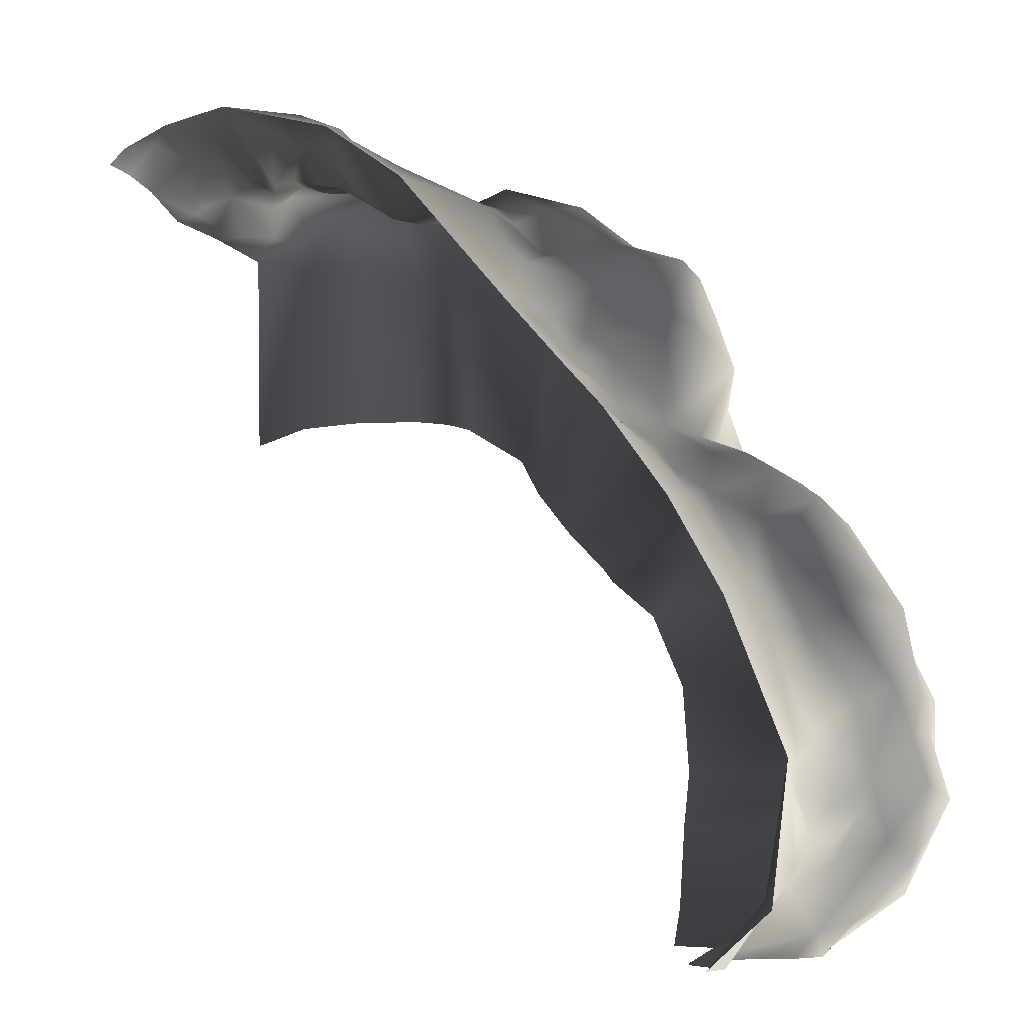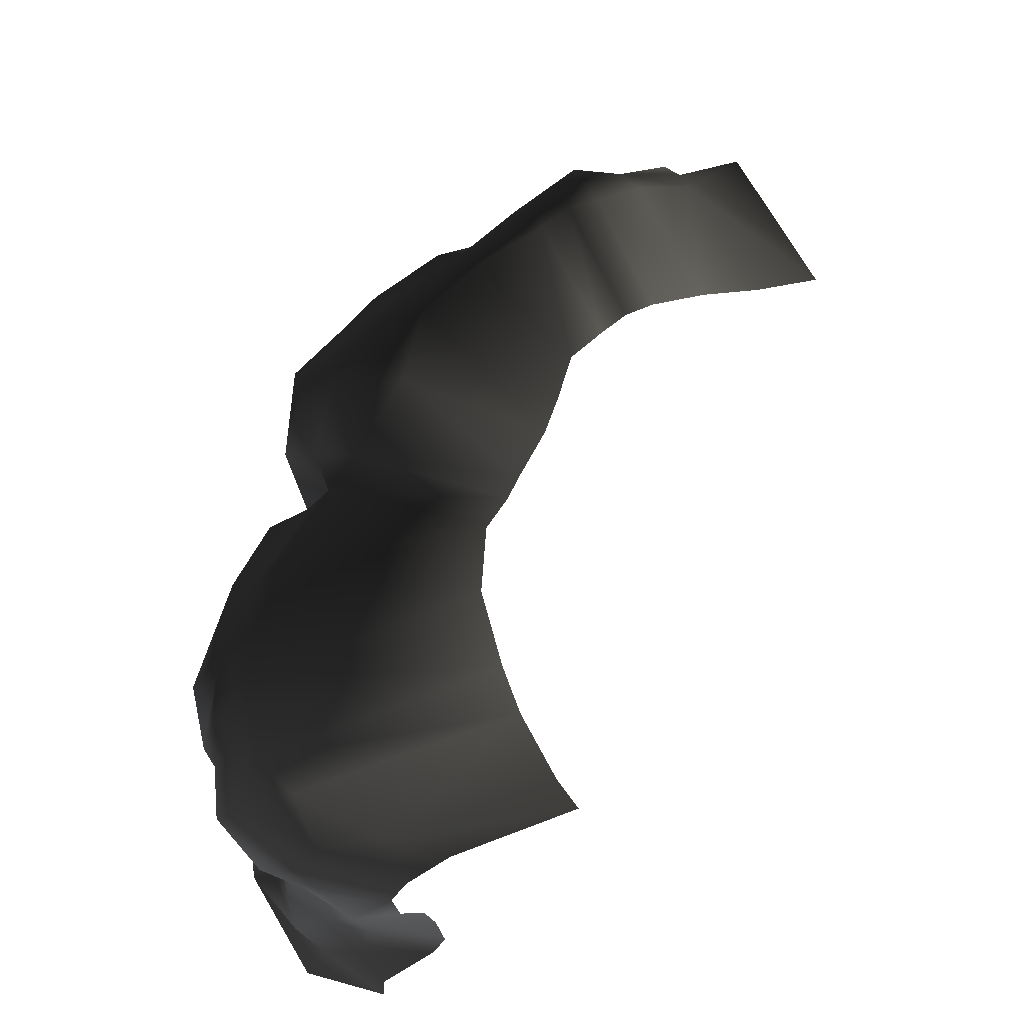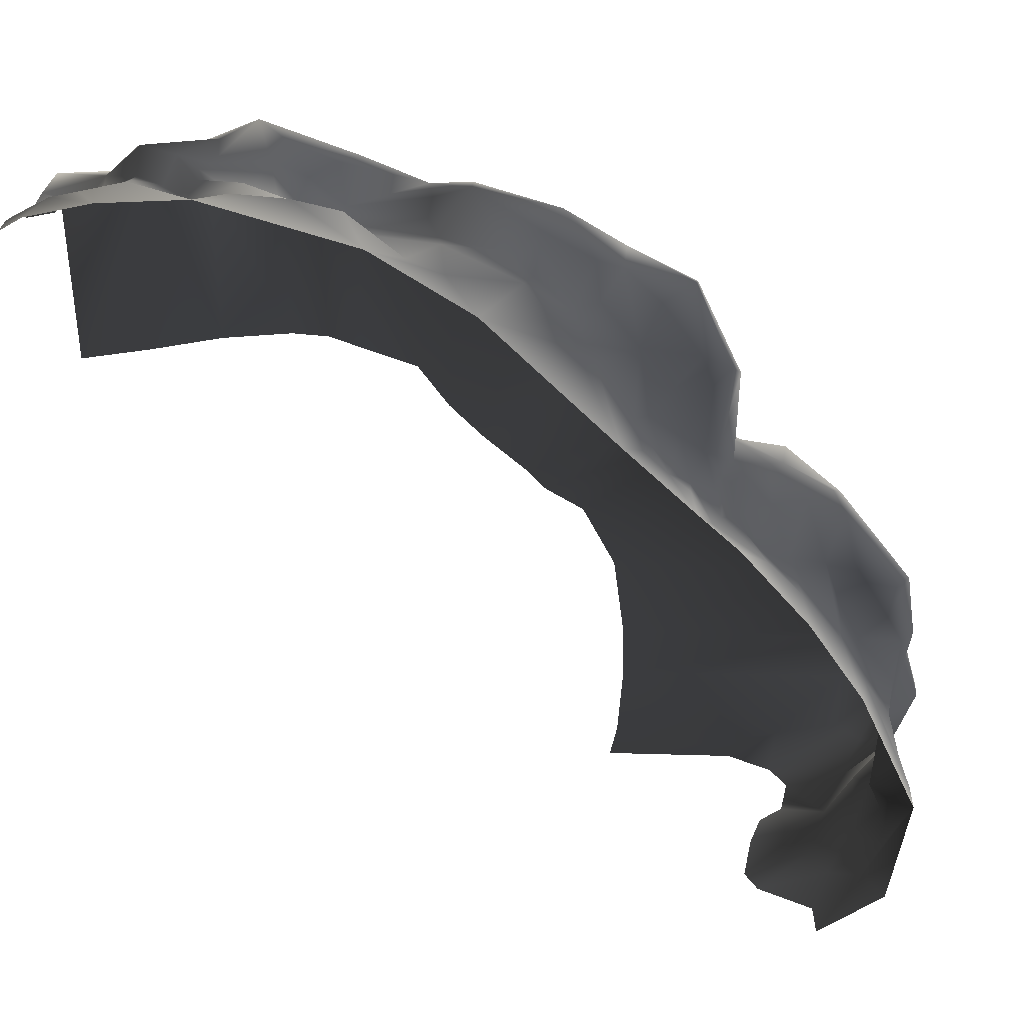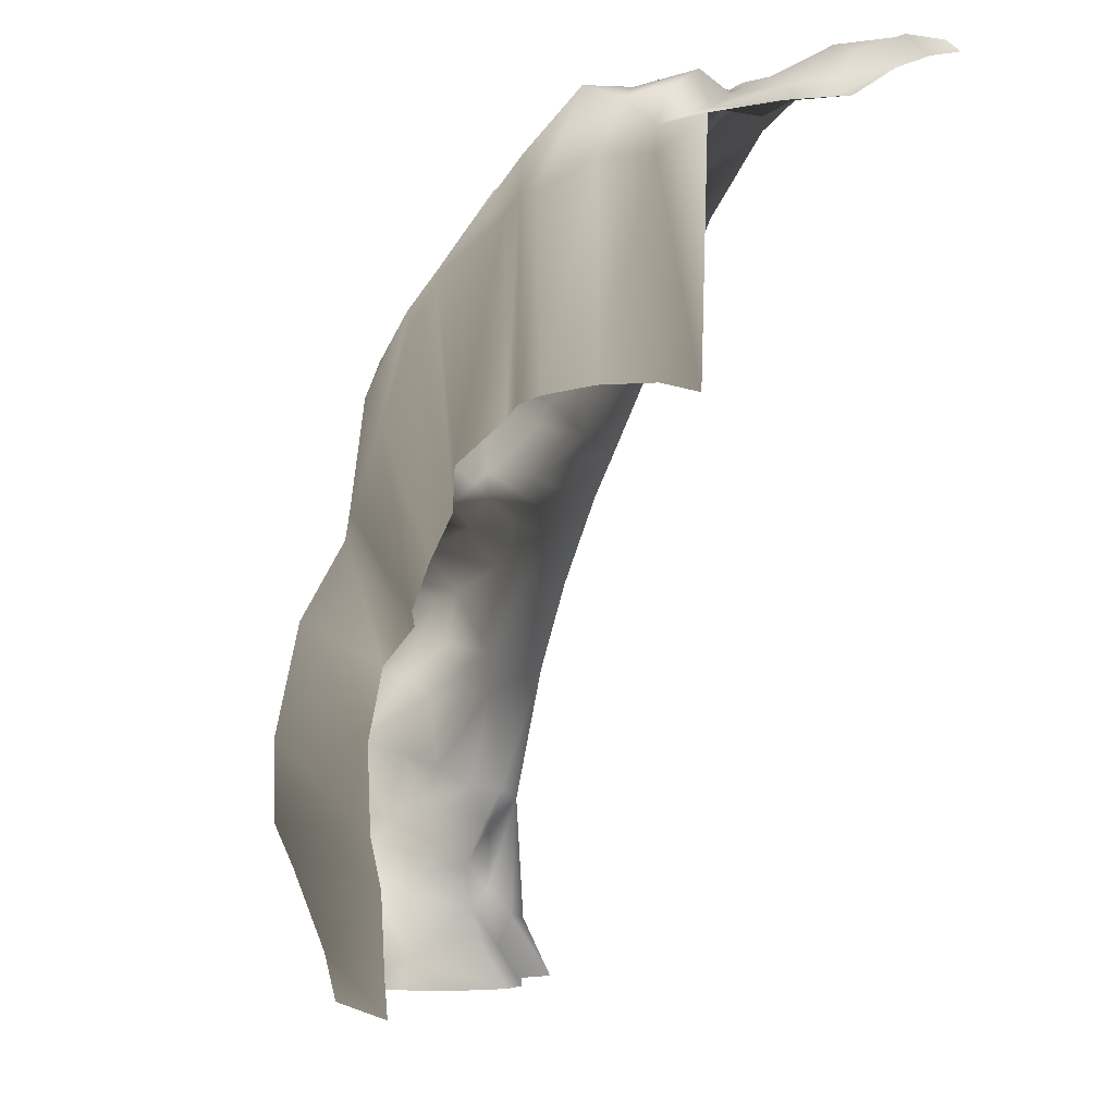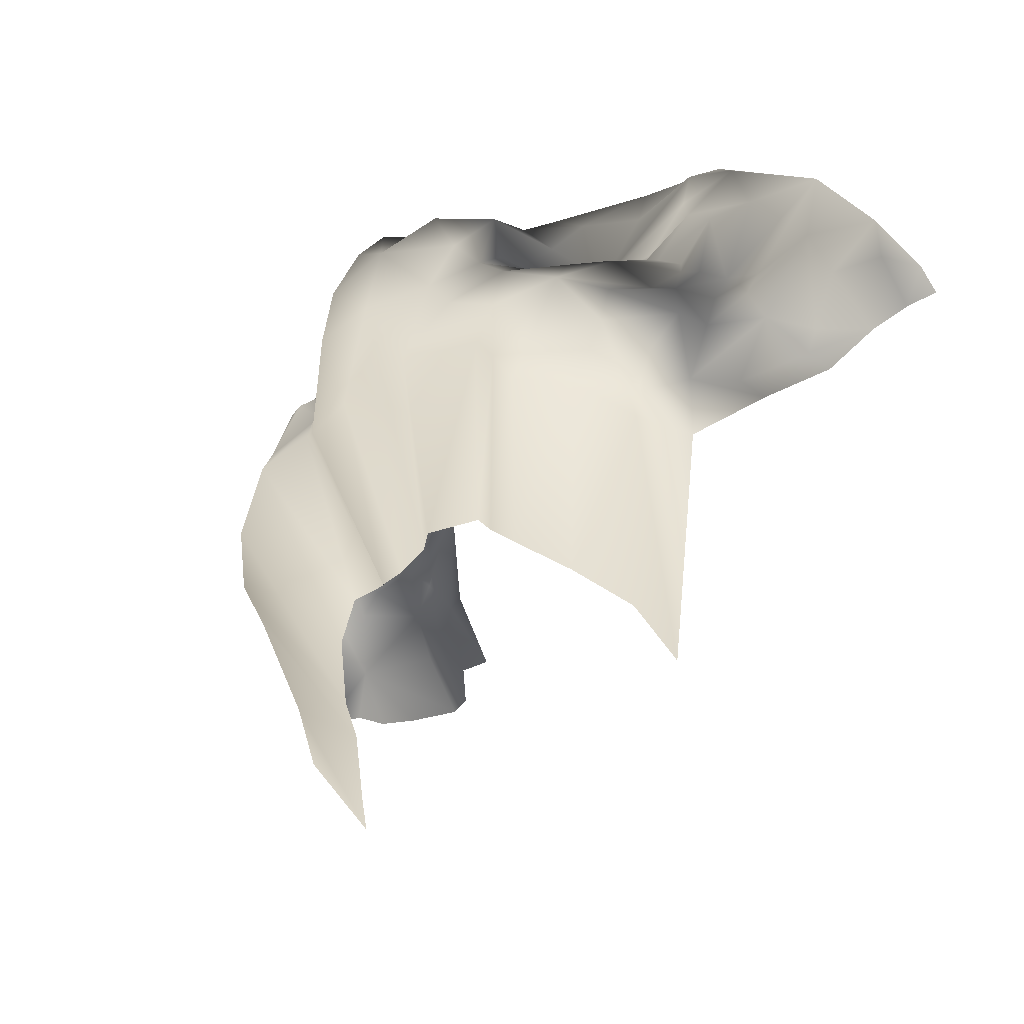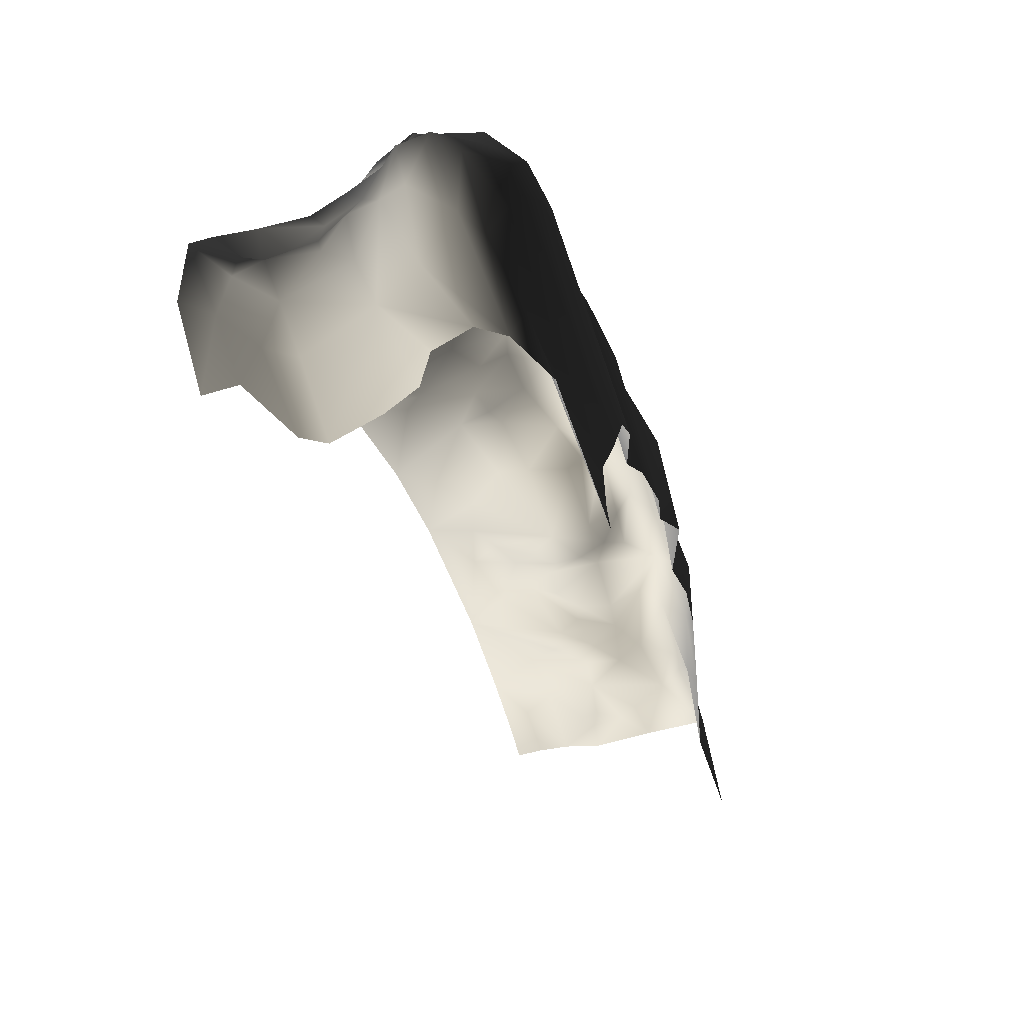
<metadata>
{"format":"obj","ext":"obj","renderer":"f3d","projection":"perspective","resolution":1024,"background":"white","views":[{"elev":-6.5,"azim":-141.8,"up":"+Y"},{"elev":55.5,"azim":-22.5,"up":"+Z"},{"elev":36.3,"azim":-177.8,"up":"+Y"},{"elev":-1.4,"azim":64.4,"up":"+Y"},{"elev":31.3,"azim":60.7,"up":"+Y"},{"elev":-69.8,"azim":-70.3,"up":"+Y"}]}
</metadata>
<code>
v 5.128 3.3 1.694
v 4.813 4.057 0.35
v 5.398 3.42 1.482
v 5.658 3.883 1.051
v 5.907 3.989 0.35
v 5.788 3.45 1.884
v 5.45 3.29 2.058
v 6.12 3.311 1.859
v 6.591 3.31 1.558
v 6.236 3.702 1.126
v 6.463 3.874 0.6772
v 7 3.378 1.135
v 6.717 3.792 0.35
v 7 3.54 0.7161
v 7 3.613 0.35
v 4.493 3.797 0.9756
v 4.419 3.669 1.461
v 3.894 3.495 1.403
v 4.076 3.127 1.895
v 3.791 3.857 0.7675
v 3.931 3.03 2.021
v 3.644 2.971 1.72
v 3.371 2.65 2.156
v 3.52 3.447 1.218
v 3.227 3.608 0.9552
v 2.565 2.864 1.208
v 2.192 2.753 1.741
v 2.084 2.895 0.8124
v 1.21 2.377 1.527
v 2.94 3.47 0.35
v 1.396 2.462 2.086
v 2.249 2.583 2.188
v 2.413 2.539 2.736
v 1.887 2.949 2.761
v 3.392 2.686 2.725
v 1.025 2.499 2.544
v 1.688 2.622 0.35
v 3.847 3.017 2.818
v 3.923 2.941 2.422
v 4.252 3.358 2.589
v 4.077 3.348 3.072
v 4.486 3.458 3.44
v 4.967 3.323 2.547
v 4.824 3.339 2.083
v 4.467 3.232 1.847
v 5.347 3.465 2.493
v 5.037 3.41 1.987
v 3.495 3.06 3.14
v 2.425 2.728 3.258
v 2.367 2.707 2.956
v 1.887 2.734 3.296
v 1.833 2.272 3.604
v -0.007118 1.866 3.327
v 0.7849 2.571 2.975
v 0.529 1.45 3.816
v -0.8933 0.9912 3.591
v -0.9009 1.446 3.212
v -1.496 0.1931 3.081
v -1.347 0.6498 2.472
v -1.155 -0.2364 3.449
v -1.128 -0.7351 3.19
v -1.429 -0.7273 2.396
v -1.197 -0.4703 2.174
v -1.272 -1.216 3.902
v -0.7685 -0.8681 4.034
v -0.6503 0.5021 3.886
v 0.3432 0.1049 4.077
v -1.592 -1.166 3.559
v -2.388 -2.228 4.093
v -1.264 -0.6546 1.959
v -1.914 -1.013 1.918
v -1.414 -0.9597 1.527
v -1.914 -0.9365 2.692
v -1.527 -0.8748 3.066
v -1.245 -0.741 1.24
v -2.113 -1.101 2.958
v -2.402 -1.266 2.381
v -2.922 -1.607 2.591
v -2.791 -1.52 2.944
v -2.935 -1.837 3.367
v -2.182 -1.271 3.573
v -2.661 -2.21 3.817
v -3.438 -2.955 3.651
v -3.907 -2.914 2.921
v -3.313 -3.764 4.105
v -2.129 -1.531 1.475
v -2.643 -1.841 1.812
v -3.029 -1.941 1.945
v -3.672 -2.605 2.366
v -3.558 -2.956 2.13
v -2.87 -2.523 1.847
v -3.17 -3.204 1.967
v -3.878 -3.854 2.745
v -4.066 -3.922 3.017
v -2.87 -2.64 1.244
v -3.72 -4.008 2.119
v -3.645 -4.215 1.651
v -3.216 -3.223 1.08
v -3.752 -4.472 1.104
v -3.851 -4.546 0.5931
v -3.088 -2.872 0.35
v -2.278 -1.662 0.9116
v -1.669 -1.243 1.458
v -2.344 -1.709 0.35
v -1.814 -1.079 0.7837
v -3.895 -4.679 0.35
v -3.645 -5.041 0.8794
v -3.4 -4.928 1.045
v -3.615 -5.523 1.225
v -3.553 -5.218 1.794
v -3.574 -4.669 1.836
v -3.752 -4.875 2.354
v -3.727 -5.261 2.187
v -3.825 -5.591 2.626
v -3.352 -5.847 2.179
v -3.021 -6.664 2.343
v -3.249 -6.516 2.895
v -3.257 -6.088 1.315
v -3.524 -5.63 1.842
v -2.731 -6.541 1.378
v -2.978 -6.574 1.042
v -3.64 -5.879 0.8978
v -3.384 -6.226 0.6611
v -2.781 -7 0.7759
v -2.051 -7 1.128
v -2.808 -7 0.35
v -3.669 -6.308 0.35
v -1.881 -7 1.406
v -1.991 -7 2.051
v -2.142 -7 2.498
v -2.553 -7 3.236
v -2.334 -7 3.551
v -2.457 -7 2.738
v -3.571 -6.244 3.421
v -3.936 -5.843 2.962
v -4.242 -5.13 3.332
v -3.966 -5.276 3.592
v -4.197 -4.954 2.905
v -4.022 -4.337 3.251
v -3.808 -4.56 3.798
v -3.828 -3.978 3.788
v -3.575 -4.871 4.01
v -3.259 -5.438 3.859
v -3.219 -6.132 3.604
v -2.38 -6.452 3.75
v -3.708 -3.493 3.529
v -3.978 -4.399 2.955
v -1.741 -7 3.839
v 9.497e-06 -7 3.839
v -0.09344 -6.523 3.839
v -0.136 -4.808 4.01
v -0.1577 -5.462 3.859
v 0.01851 -3.685 4.105
v 0.4704 -2.754 4.093
v 0.9824 -2.287 3.902
v 1.219 -2.106 4.034
v 1.848 -1.553 4.077
v 1.072 1.229 3.978
v 2.162 1.652 4.138
v 2.569 2.403 3.737
v 3.376 2.211 3.835
v 3.626 2.832 3.743
v 3.902 2.364 3.903
v 3.253 3.004 3.409
v 4.376 2.314 3.923
v 5.192 2.554 3.621
v 5.177 3.215 3.297
v 4.899 3.397 3.043
v 5.815 3.444 2.755
v 5.822 3.22 2.396
v 6.306 2.94 2.902
v 5.949 3.201 3.167
v 6.021 2.778 3.363
v 7 2.739 3.311
v 7 2.935 2.449
v 6.479 2.864 2.395
v 6.025 2.495 3.369
v 6.658 3.019 2.14
v 6.533 3.218 1.777
v 6.673 3.105 1.693
v 7 0.0001257 3.384
v 6.092 0.1686 3.369
v 5.182 0.2082 3.621
v 4.304 0.1575 3.848
v 3.837 0.08541 3.903
v 3.406 -0.03278 3.835
v 2.703 -0.5043 4.138
v 2.281 -1.008 3.978
v 7 3.051 1.654
v -0.3016 0.5258 1.562
v -0.5551 0.1296 0.9061
v -0.1234 0.7471 1.155
v -0.7077 0.245 1.526
v -1.109 0.6176 2.131
v -1.059 -0.3347 2.048
v -0.8483 -0.3911 1.513
v -0.8297 -0.1099 0.8945
v -1.115 -0.5767 0.8714
v -0.968 0.9033 2.319
v -0.8668 1.63 2.871
v -0.441 1.618 2.389
v 0.03043 1.947 2.643
v -0.1862 1.266 1.927
v 0.3588 1.486 1.23
v 0.3066 1.751 2.151
v 0.6435 1.743 1.973
v 0.3663 2.113 2.542
v 0.5835 1.83 0.9735
v 0.02636 0.8758 0.35
v -0.2289 0.5536 0.7789
v -0.9026 -0.0677 0.35
v 1.112 2.205 1.985
v -1.441 -0.5999 0.35
g P_DF_SetA_Scarp_03_(16)_778_30
f 1 3 2
f 2 3 4
f 5 2 4
f 6 4 3
f 3 7 6
f 3 1 7
f 8 4 6
f 9 4 8
f 10 4 9
f 10 5 4
f 11 5 10
f 10 12 11
f 9 12 10
f 11 13 5
f 11 14 13
f 11 12 14
f 14 15 13
f 2 16 1
f 17 1 16
f 17 16 18
f 18 19 17
f 20 18 16
f 19 18 21
f 21 18 22
f 21 22 23
f 22 24 23
f 18 24 22
f 18 20 24
f 24 25 23
f 20 25 24
f 25 26 23
f 26 27 23
f 27 26 28
f 27 28 29
f 30 26 25
f 25 20 30
f 30 28 26
f 2 30 20
f 27 29 31
f 31 32 27
f 23 27 32
f 23 32 33
f 33 32 34
f 32 31 34
f 35 23 33
f 36 34 31
f 37 29 28
f 30 37 28
f 38 23 35
f 39 23 38
f 40 39 38
f 41 40 38
f 40 41 42
f 43 40 42
f 43 44 40
f 45 40 44
f 45 19 40
f 19 39 40
f 43 46 44
f 47 44 46
f 17 44 47
f 45 44 17
f 19 45 17
f 48 38 35
f 48 41 38
f 48 35 49
f 50 49 35
f 49 50 34
f 51 49 34
f 51 52 49
f 51 53 52
f 53 51 54
f 51 34 54
f 52 53 55
f 55 53 56
f 53 57 56
f 57 58 56
f 57 59 58
f 58 60 56
f 58 61 60
f 58 62 61
f 58 63 62
f 59 63 58
f 64 60 61
f 65 60 64
f 66 60 65
f 56 60 66
f 55 56 66
f 66 65 67
f 67 55 66
f 61 68 64
f 69 64 68
f 62 63 70
f 62 70 71
f 72 71 70
f 73 62 71
f 73 74 62
f 61 62 74
f 68 61 74
f 75 72 70
f 73 76 74
f 76 68 74
f 71 77 73
f 78 73 77
f 79 73 78
f 73 79 76
f 80 76 79
f 81 76 80
f 76 81 68
f 82 81 80
f 69 68 82
f 68 81 82
f 82 80 83
f 83 80 84
f 79 84 80
f 78 84 79
f 85 82 83
f 71 86 77
f 87 77 86
f 87 78 77
f 87 88 78
f 78 88 89
f 84 78 89
f 90 89 88
f 90 84 89
f 90 88 91
f 91 88 87
f 92 90 91
f 93 90 92
f 90 93 84
f 93 94 84
f 94 83 84
f 86 95 87
f 87 95 91
f 92 91 95
f 96 93 92
f 97 96 92
f 92 98 97
f 95 98 92
f 98 99 97
f 98 100 99
f 101 100 98
f 101 98 95
f 102 95 86
f 102 101 95
f 86 103 102
f 104 101 102
f 102 103 105
f 104 102 105
f 101 106 100
f 100 106 107
f 108 100 107
f 108 99 100
f 109 108 107
f 108 109 110
f 111 108 110
f 99 108 111
f 99 111 97
f 110 112 111
f 96 111 112
f 97 111 96
f 112 110 113
f 112 113 114
f 114 113 115
f 115 116 114
f 117 114 116
f 115 118 116
f 119 118 115
f 115 113 119
f 118 119 109
f 110 119 113
f 119 110 109
f 116 118 120
f 121 120 118
f 121 118 122
f 122 118 109
f 123 121 122
f 124 121 123
f 121 124 125
f 121 125 120
f 123 126 124
f 126 123 127
f 106 123 122
f 123 106 127
f 125 128 120
f 116 120 128
f 116 128 129
f 116 129 130
f 116 131 117
f 131 132 117
f 107 106 122
f 109 107 122
f 133 131 116
f 133 116 130
f 132 134 117
f 117 134 135
f 134 136 135
f 134 137 136
f 138 135 136
f 139 138 136
f 140 139 136
f 140 136 137
f 139 140 141
f 139 141 94
f 140 85 141
f 140 142 85
f 137 142 140
f 137 143 142
f 144 143 137
f 144 137 134
f 145 143 144
f 145 144 132
f 132 144 134
f 85 146 141
f 141 146 94
f 114 135 138
f 147 139 94
f 139 147 138
f 112 138 147
f 112 114 138
f 147 93 112
f 93 147 94
f 94 146 83
f 85 83 146
f 132 148 145
f 96 112 93
f 145 148 149
f 149 150 145
f 85 142 151
f 152 151 142
f 145 150 152
f 142 143 152
f 152 143 145
f 135 114 117
f 151 153 85
f 69 85 153
f 85 69 82
f 153 154 69
f 64 69 154
f 154 155 64
f 65 64 155
f 155 156 65
f 67 65 156
f 156 157 67
f 158 67 157
f 158 55 67
f 52 55 158
f 52 158 159
f 160 52 159
f 159 161 160
f 161 162 160
f 162 161 163
f 163 42 162
f 42 164 162
f 164 160 162
f 160 164 49
f 160 49 52
f 42 163 165
f 166 42 165
f 166 167 42
f 167 168 42
f 167 169 168
f 46 168 169
f 169 170 46
f 171 170 169
f 171 8 170
f 171 169 172
f 169 167 172
f 171 172 173
f 172 167 173
f 174 171 173
f 174 175 171
f 176 171 175
f 176 8 171
f 177 167 166
f 167 177 173
f 174 173 177
f 7 46 170
f 178 176 175
f 176 178 8
f 178 179 8
f 9 8 179
f 46 43 168
f 7 1 46
f 1 47 46
f 1 17 47
f 178 180 179
f 179 180 9
f 12 9 180
f 181 174 177
f 177 182 181
f 183 182 177
f 177 166 183
f 184 183 166
f 166 165 184
f 185 184 165
f 165 163 185
f 186 185 163
f 163 161 186
f 187 186 161
f 161 159 187
f 188 187 159
f 159 158 188
f 157 188 158
f 12 180 189
f 189 180 178
f 189 178 175
f 190 192 191
f 193 190 191
f 193 194 190
f 194 193 195
f 195 63 194
f 196 195 193
f 191 196 193
f 196 191 197
f 196 197 198
f 63 59 194
f 59 199 194
f 194 199 190
f 200 199 59
f 200 201 199
f 201 200 202
f 203 201 202
f 199 201 203
f 203 192 190
f 199 203 190
f 53 202 200
f 203 204 192
f 205 203 202
f 204 203 205
f 206 204 205
f 205 207 206
f 202 207 205
f 206 208 204
f 208 209 204
f 208 37 209
f 204 209 192
f 200 57 53
f 200 59 57
f 210 192 209
f 211 210 209
f 210 211 191
f 192 210 191
f 207 36 206
f 206 36 212
f 29 206 212
f 29 37 208
f 29 208 206
f 54 36 207
f 34 36 54
f 54 207 202
f 202 53 54
f 197 191 211
f 198 197 211
f 198 211 213
f 105 198 213
f 198 105 75
f 75 105 72
f 72 105 103
f 31 212 36
f 31 29 212
f 196 198 75
f 195 196 75
f 75 70 195
f 63 195 70
f 71 72 103
f 71 103 86
f 105 213 104
f 2 20 16
f 168 43 42
f 42 41 164
f 164 41 48
f 164 48 49
f 6 7 170
f 6 170 8
f 50 33 34
f 50 35 33
f 39 19 21
f 21 23 39

</code>
